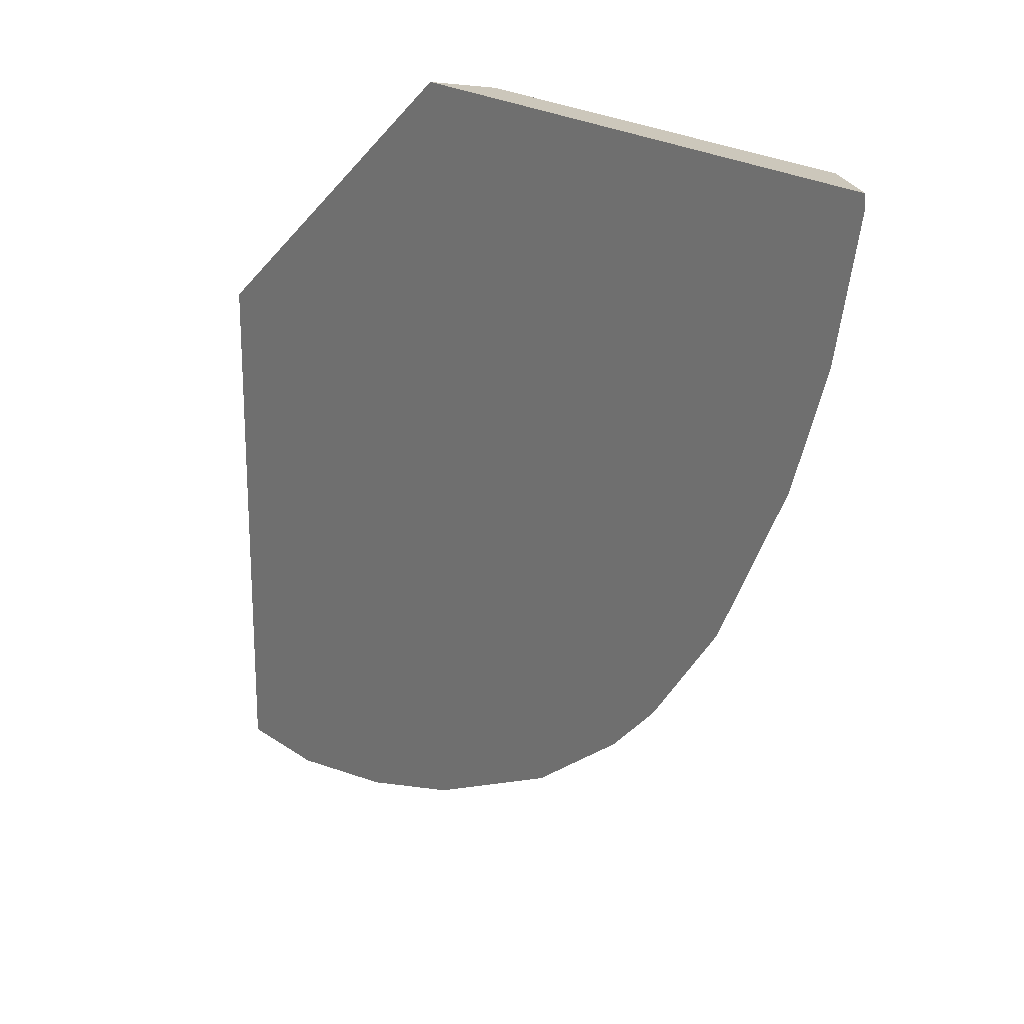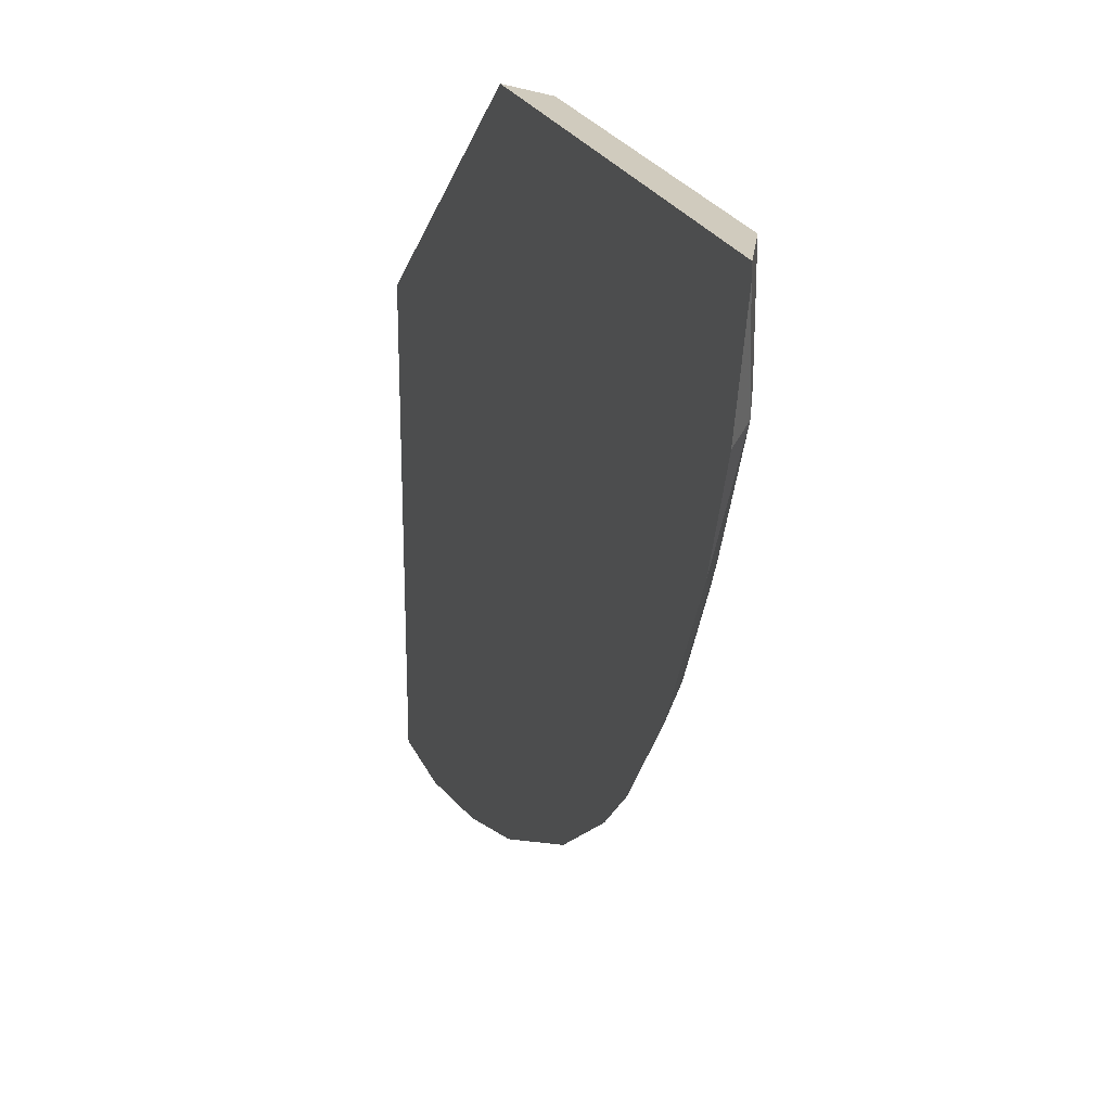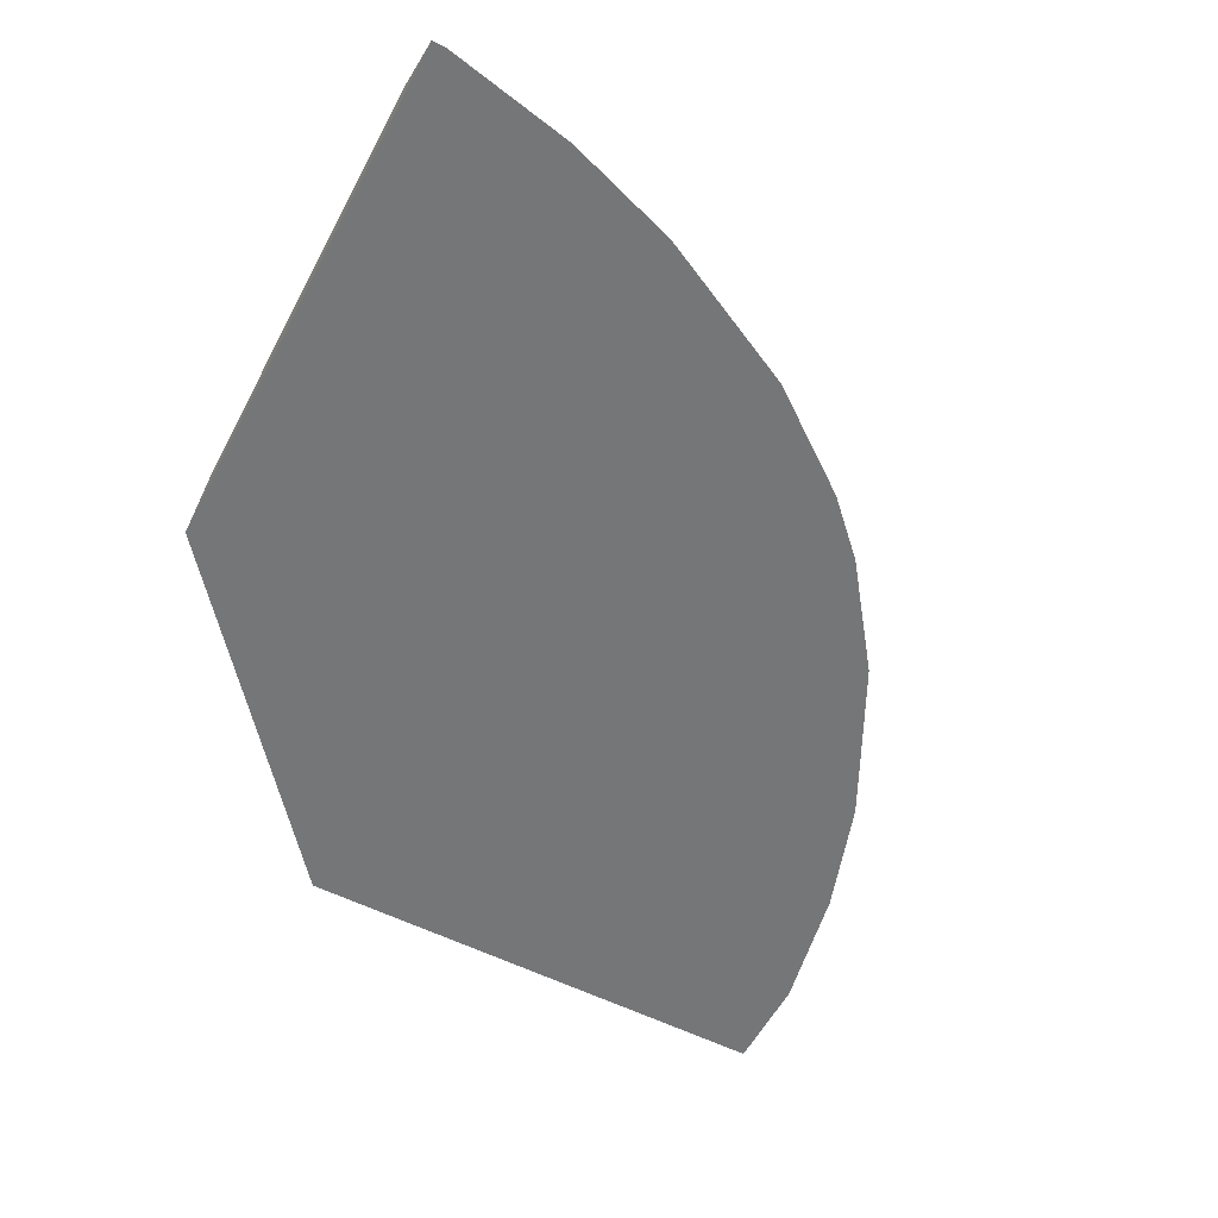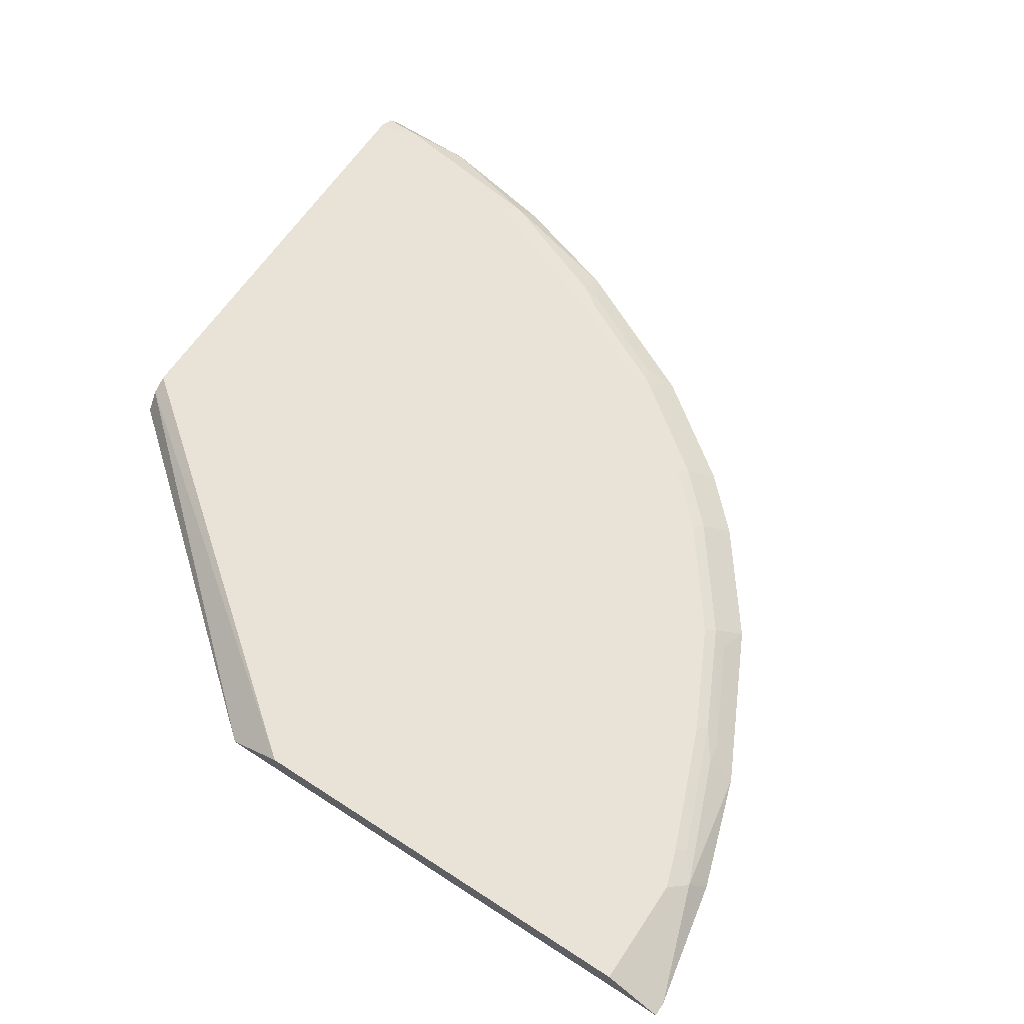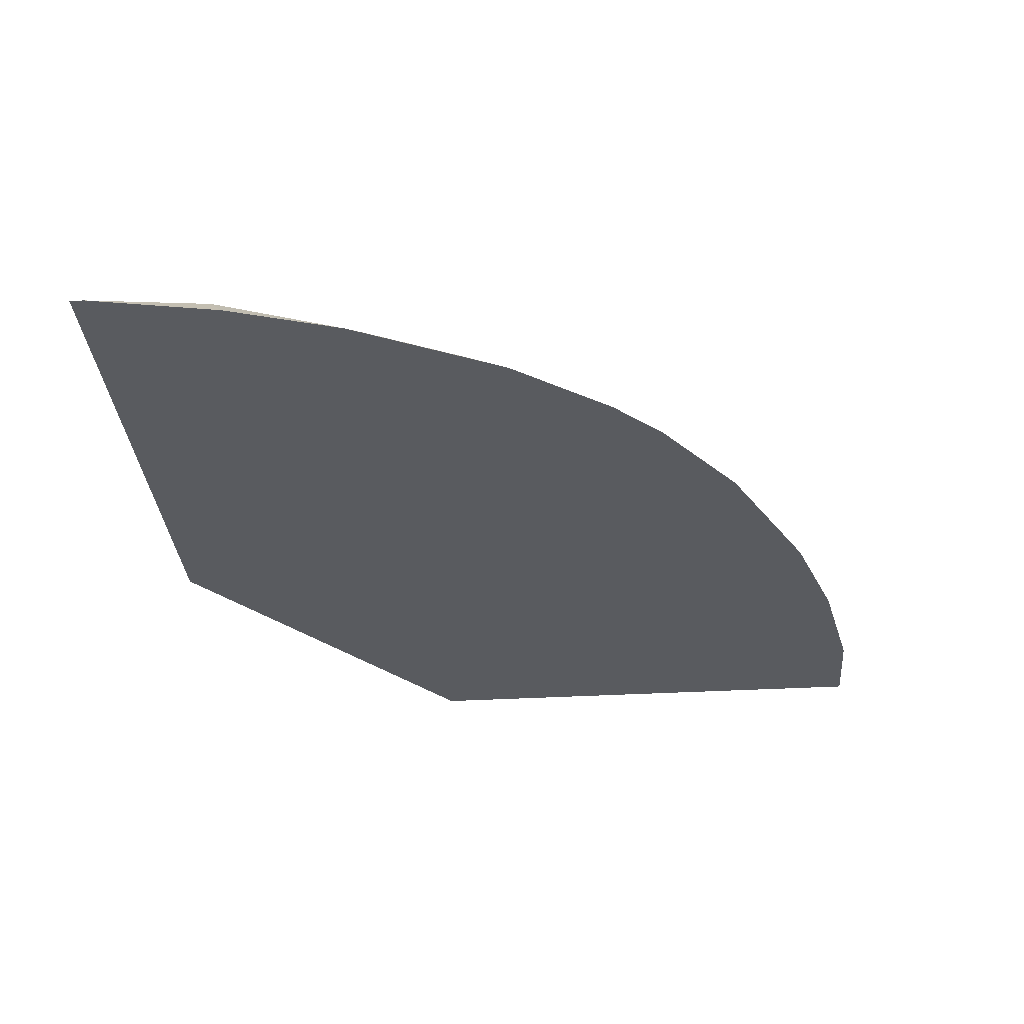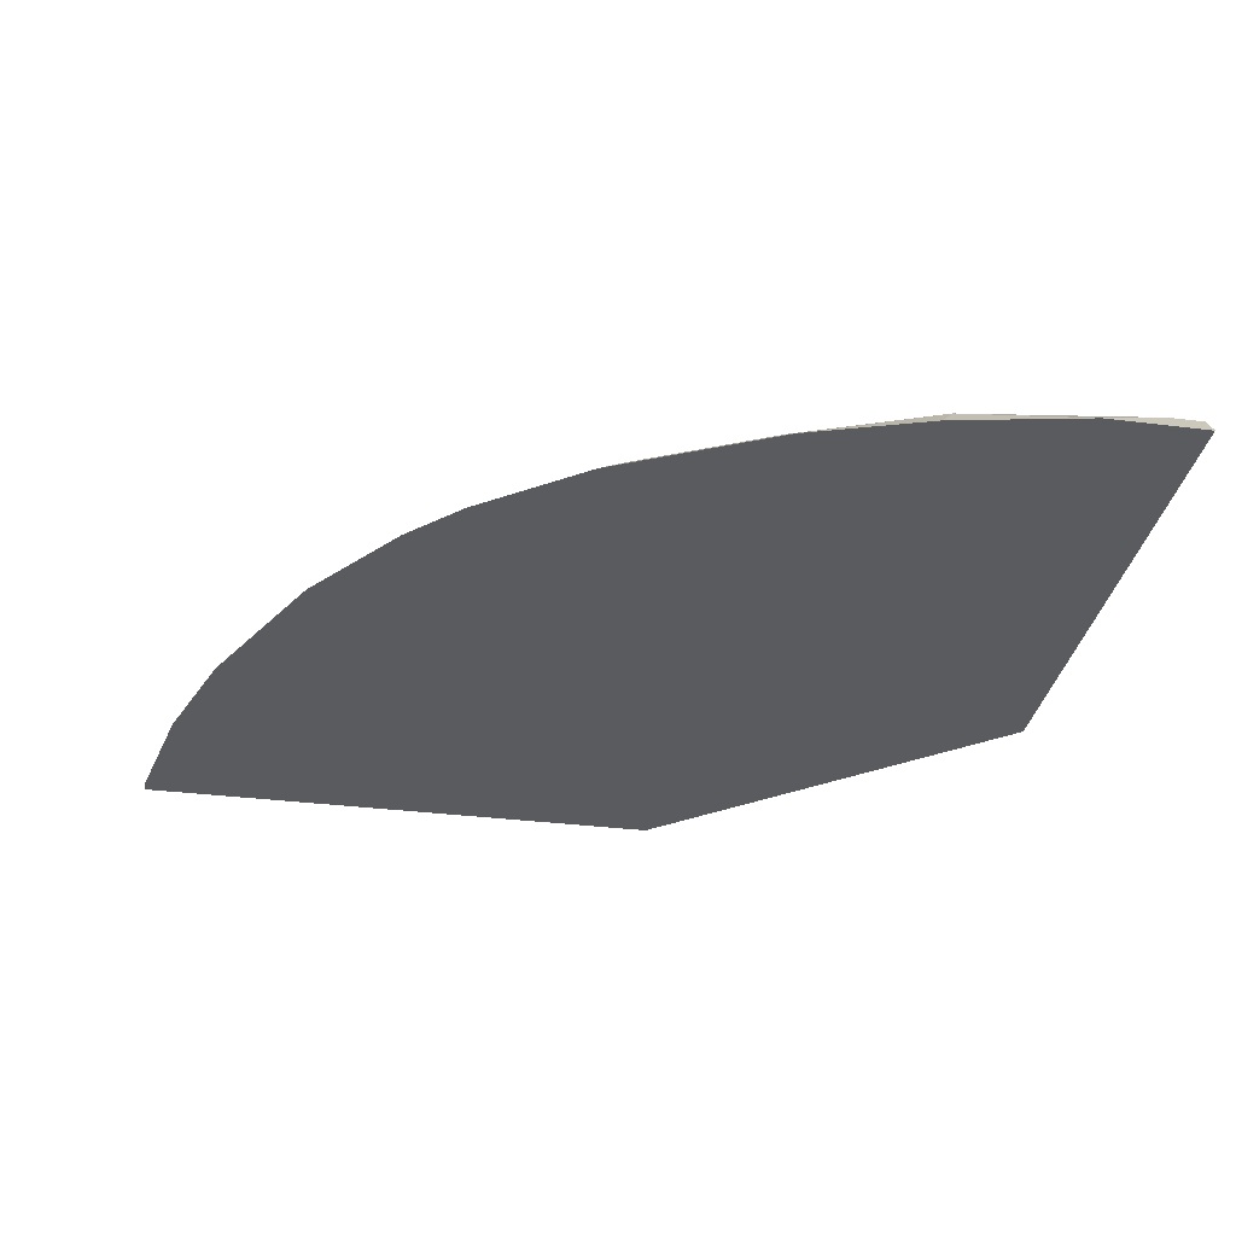
<metadata>
{"format":"obj","ext":"obj","renderer":"f3d","projection":"perspective","resolution":1024,"background":"white","views":[{"elev":21.6,"azim":50.7,"up":"+Z"},{"elev":23.5,"azim":70.7,"up":"+Z"},{"elev":-56.7,"azim":62.3,"up":"+Y"},{"elev":62.5,"azim":33.5,"up":"+Y"},{"elev":-32.5,"azim":94.7,"up":"+Y"},{"elev":-32.6,"azim":170.0,"up":"+Y"}]}
</metadata>
<code>
v 0.07968 0.5437 -0.6938
v 0.0014 0.5437 -0.6938
v 0.02736 0.5596 -0.6824
v 0.1706 0.5596 -0.6619
v 0.182 0.5437 -0.6733
v 0.0014 0.5437 -0.2886
v 0.0014 0.5596 -0.6824
v 0.0138 0.5665 -0.6685
v 0.1569 0.5665 -0.6481
v 0.1945 0.563 -0.6449
v 0.273 0.5596 -0.621
v 0.2741 0.5437 -0.6426
v 0.2684 0.5437 -0.06811
v 0.0014 0.5596 -0.3003
v 0.0014 0.5665 -0.6685
v 0.1874 0.5665 -0.6378
v 0.2898 0.5665 -0.5968
v 0.2969 0.563 -0.6039
v 0.3139 0.5596 -0.6005
v 0.2901 0.5562 -0.6176
v 0.3151 0.5437 -0.6221
v 0.273 0.5459 -0.06811
v 0.6938 0.5437 -0.06811
v 0.0014 0.5601 -0.3012
v 0.3142 0.5665 -0.06811
v 0.0014 0.5665 -0.3142
v 0.3307 0.5665 -0.5764
v 0.3378 0.563 -0.5834
v 0.331 0.5562 -0.5971
v 0.3969 0.5437 -0.5812
v 0.6938 0.5437 -0.07963
v 0.6482 0.5665 -0.06811
v 0.3716 0.5665 -0.5559
v 0.3787 0.563 -0.563
v 0.3719 0.5562 -0.5766
v 0.4788 0.5437 -0.5198
v 0.6733 0.5437 -0.182
v 0.6619 0.5596 -0.1706
v 0.6481 0.5665 -0.1569
v 0.6482 0.5665 -0.1365
v 0.4535 0.5665 -0.4945
v 0.4606 0.563 -0.5015
v 0.5015 0.563 -0.4606
v 0.5198 0.5437 -0.4788
v 0.6426 0.5437 -0.2742
v 0.621 0.5596 -0.273
v 0.6449 0.563 -0.1945
v 0.6378 0.5665 -0.1874
v 0.4945 0.5665 -0.4535
v 0.563 0.563 -0.3788
v 0.5812 0.5437 -0.3969
v 0.6016 0.5437 -0.3561
v 0.6176 0.5562 -0.2901
v 0.6039 0.563 -0.2969
v 0.5968 0.5665 -0.2898
v 0.5559 0.5665 -0.3717
v 0.5764 0.5665 -0.3308
v 0.5766 0.5562 -0.3719
f 27 34 28
f 28 34 35
f 28 35 29
f 29 35 30
f 30 35 34
f 31 39 40
f 31 37 38
f 31 38 39
f 27 33 34
f 33 41 34
f 30 34 36
f 24 25 26
f 13 25 22
f 23 31 40
f 21 29 30
f 19 28 29
f 17 28 18
f 17 27 28
f 14 25 24
f 14 22 25
f 13 23 32
f 13 22 14
f 12 29 21
f 34 41 42
f 23 40 32
f 34 42 36
f 49 56 50
f 36 43 44
f 54 57 55
f 52 58 53
f 51 58 52
f 50 58 51
f 50 53 58
f 50 54 53
f 50 57 54
f 50 56 57
f 12 20 29
f 47 55 48
f 47 54 55
f 46 53 54
f 45 53 46
f 45 52 53
f 44 50 51
f 43 50 44
f 43 49 50
f 41 43 42
f 41 49 43
f 39 47 48
f 38 47 39
f 38 54 47
f 38 46 54
f 38 45 46
f 37 45 38
f 36 42 43
f 11 20 12
f 13 32 25
f 11 19 29
f 3 15 8
f 3 7 15
f 2 15 7
f 2 26 15
f 2 24 26
f 2 14 24
f 2 6 14
f 1 6 2
f 1 13 6
f 1 23 13
f 1 31 23
f 1 37 31
f 1 45 37
f 1 52 45
f 1 51 52
f 1 44 51
f 1 36 44
f 1 30 36
f 1 21 30
f 1 12 21
f 1 5 12
f 1 4 5
f 1 3 4
f 11 29 20
f 1 2 7
f 3 8 9
f 3 9 4
f 1 7 3
f 4 11 12
f 4 10 11
f 11 18 28
f 10 18 11
f 10 17 18
f 10 16 17
f 9 16 10
f 8 16 9
f 8 17 16
f 8 27 17
f 8 33 27
f 8 41 33
f 8 49 41
f 11 28 19
f 8 57 56
f 8 56 49
f 4 9 10
f 6 13 14
f 8 15 26
f 8 26 25
f 4 12 5
f 8 32 40
f 8 40 39
f 8 39 48
f 8 48 55
f 8 55 57
f 8 25 32

</code>
